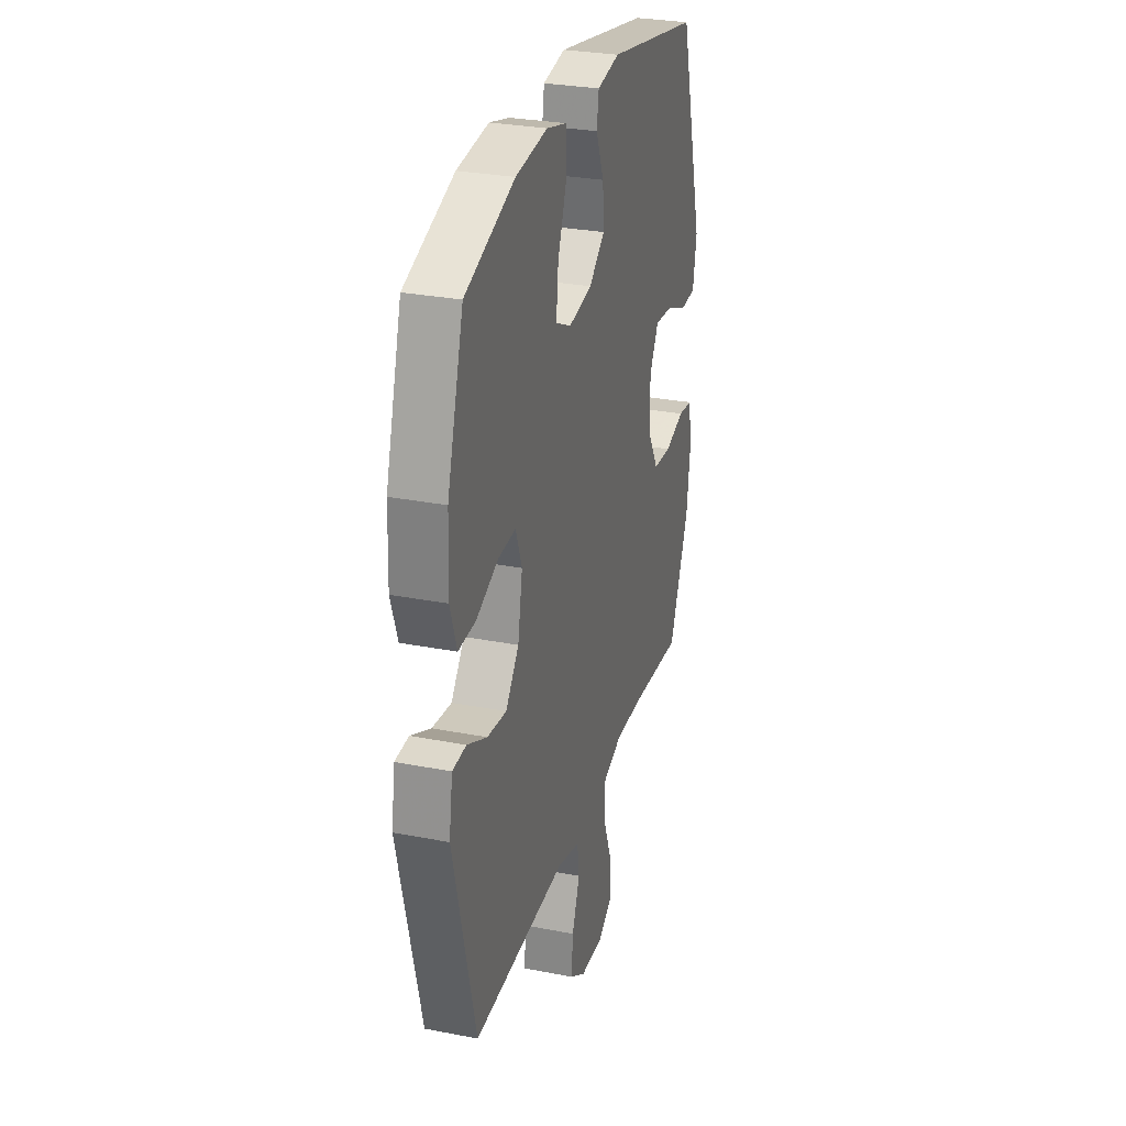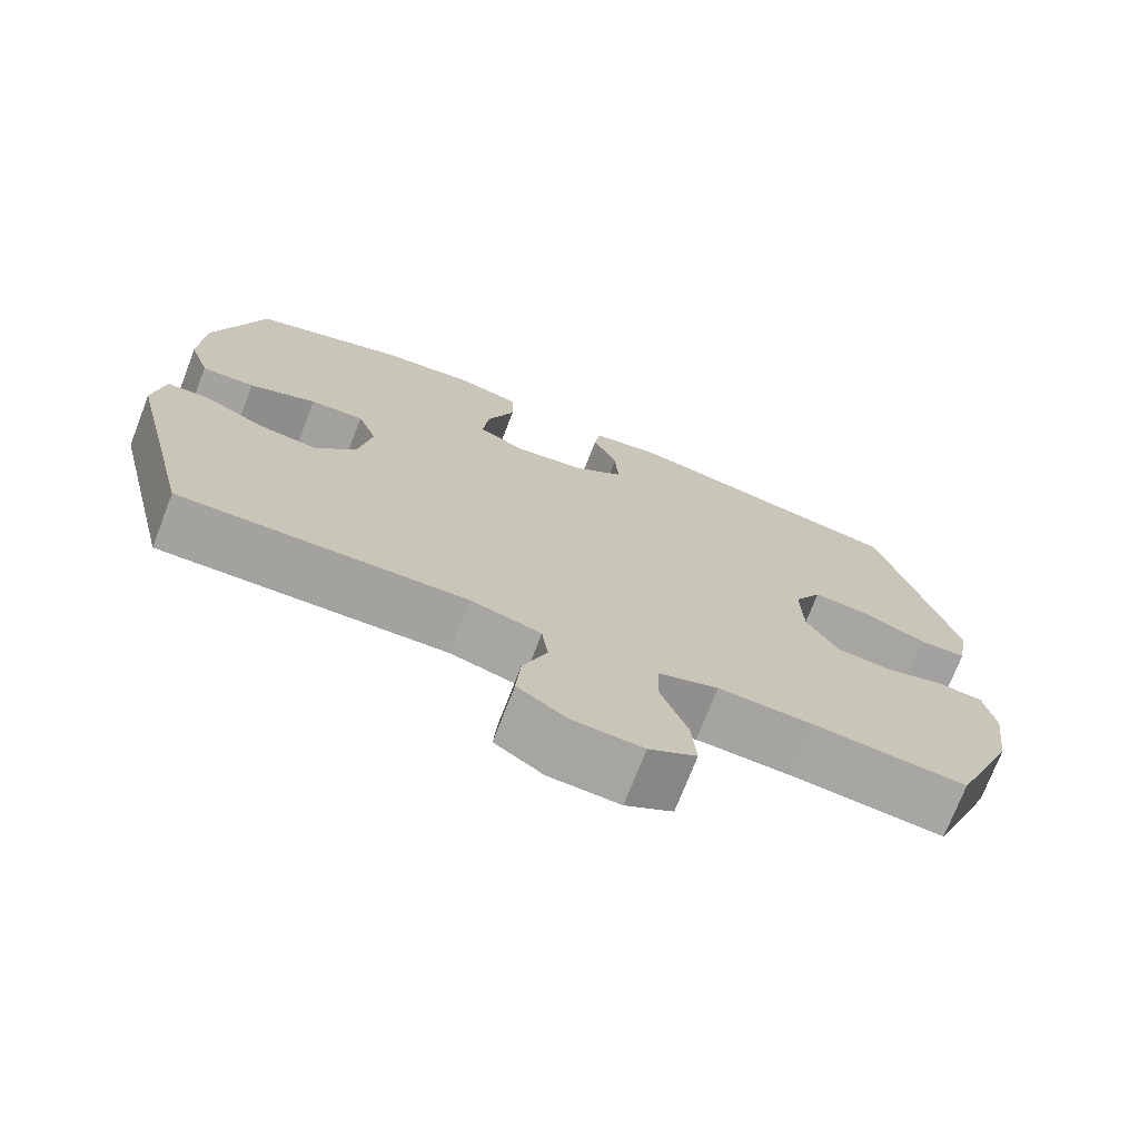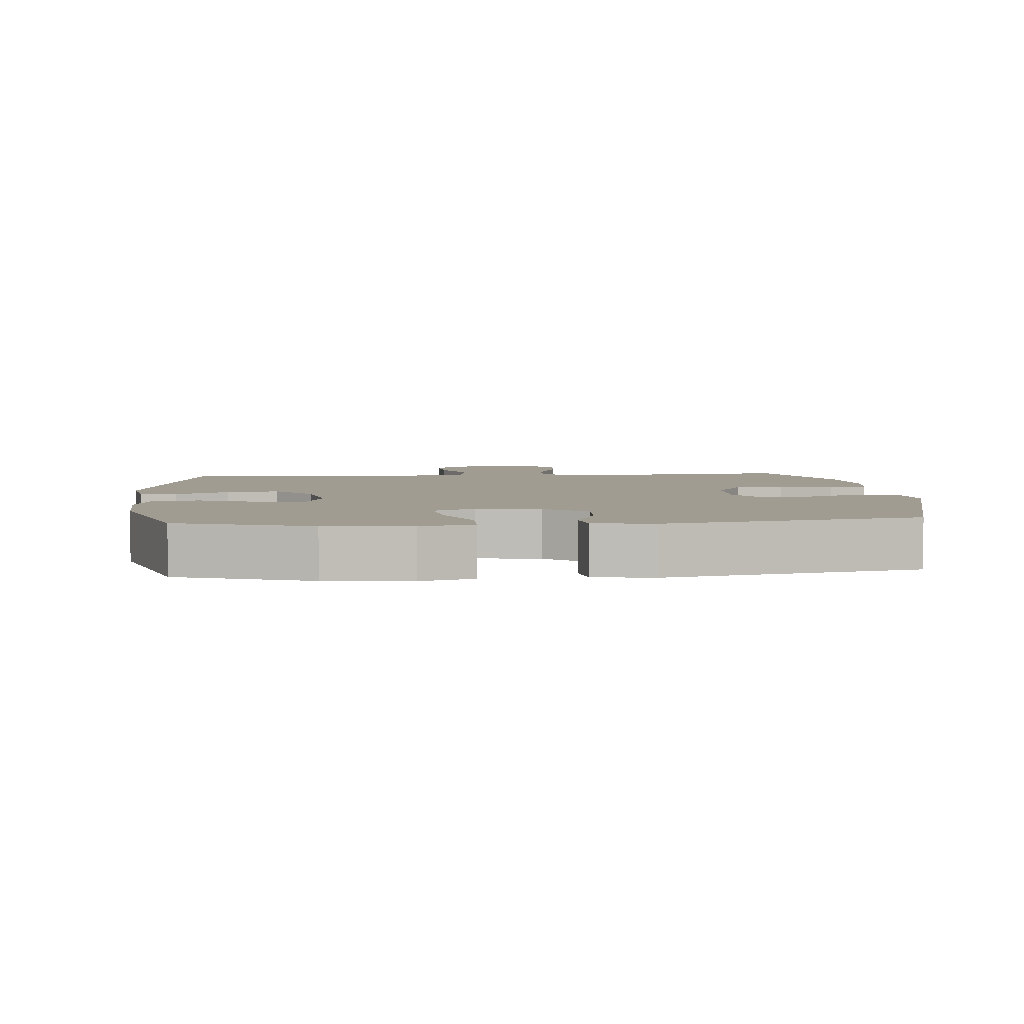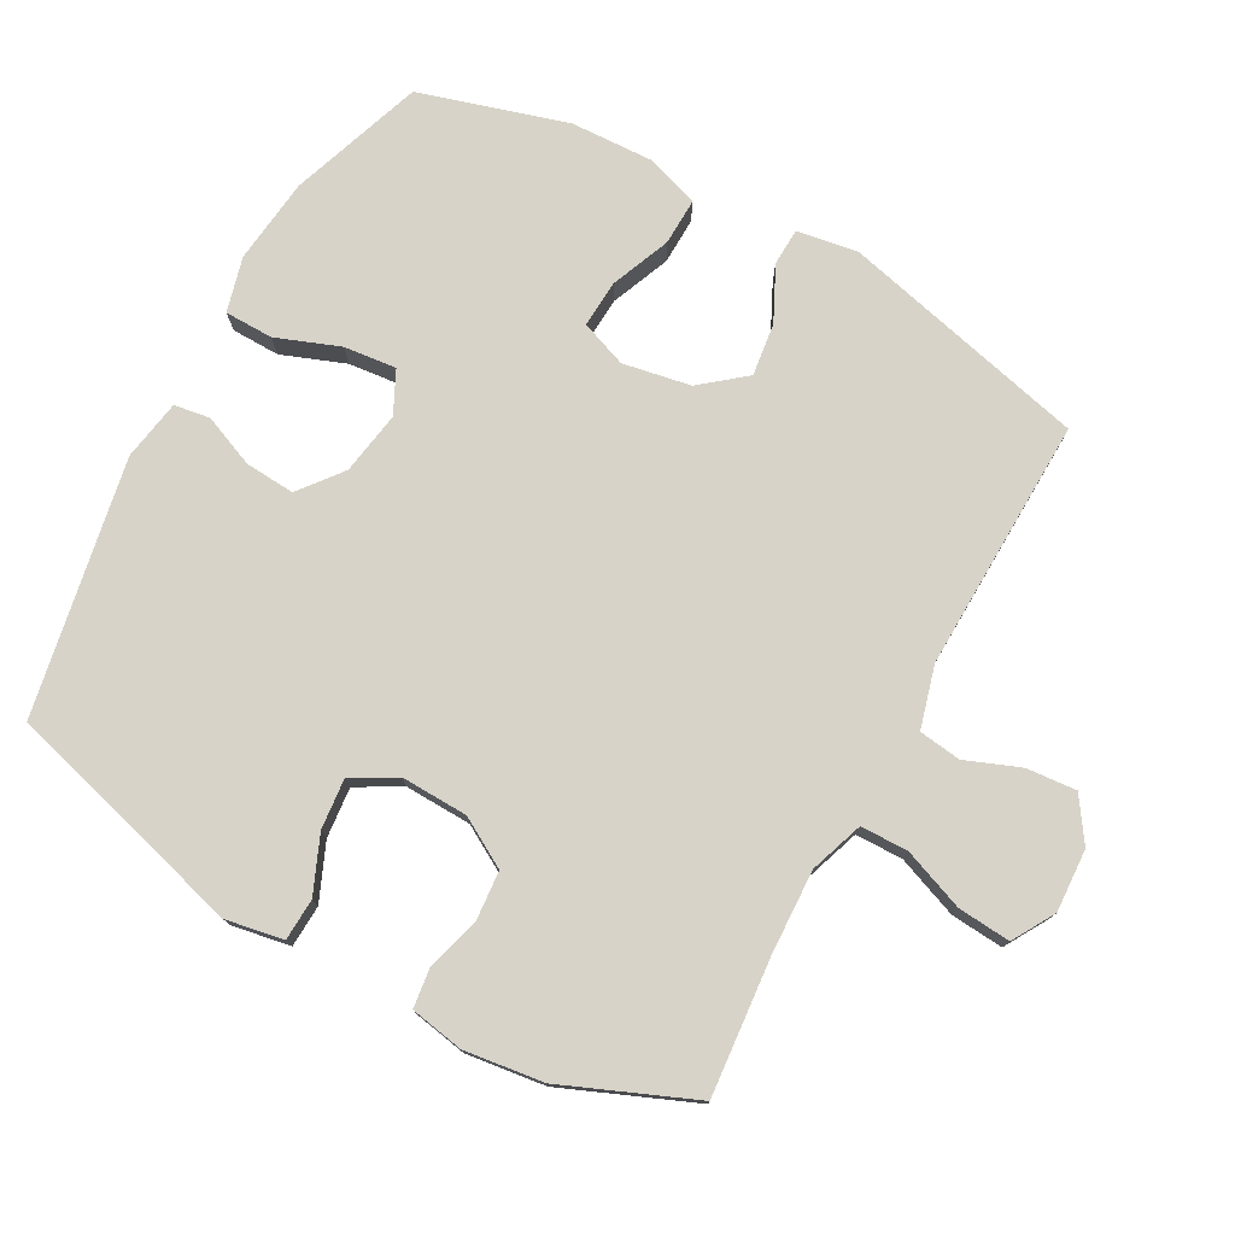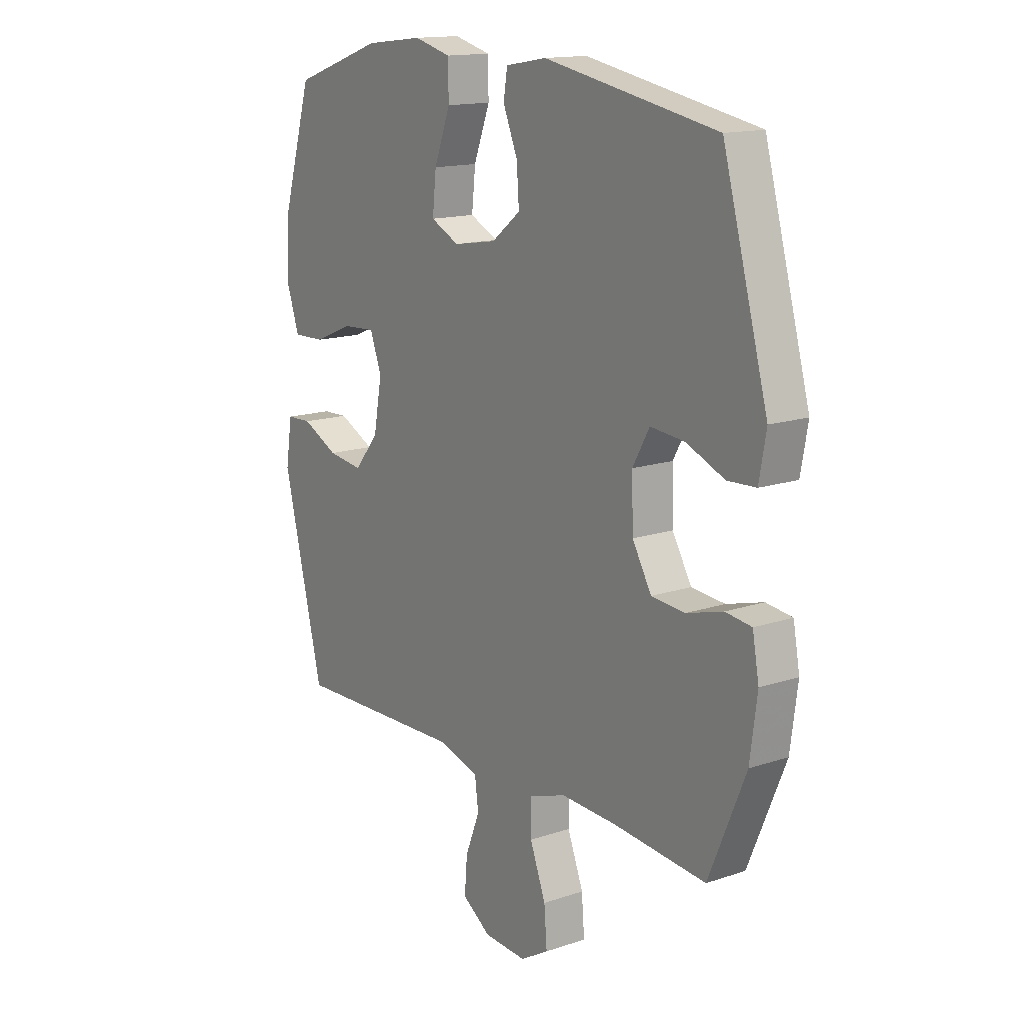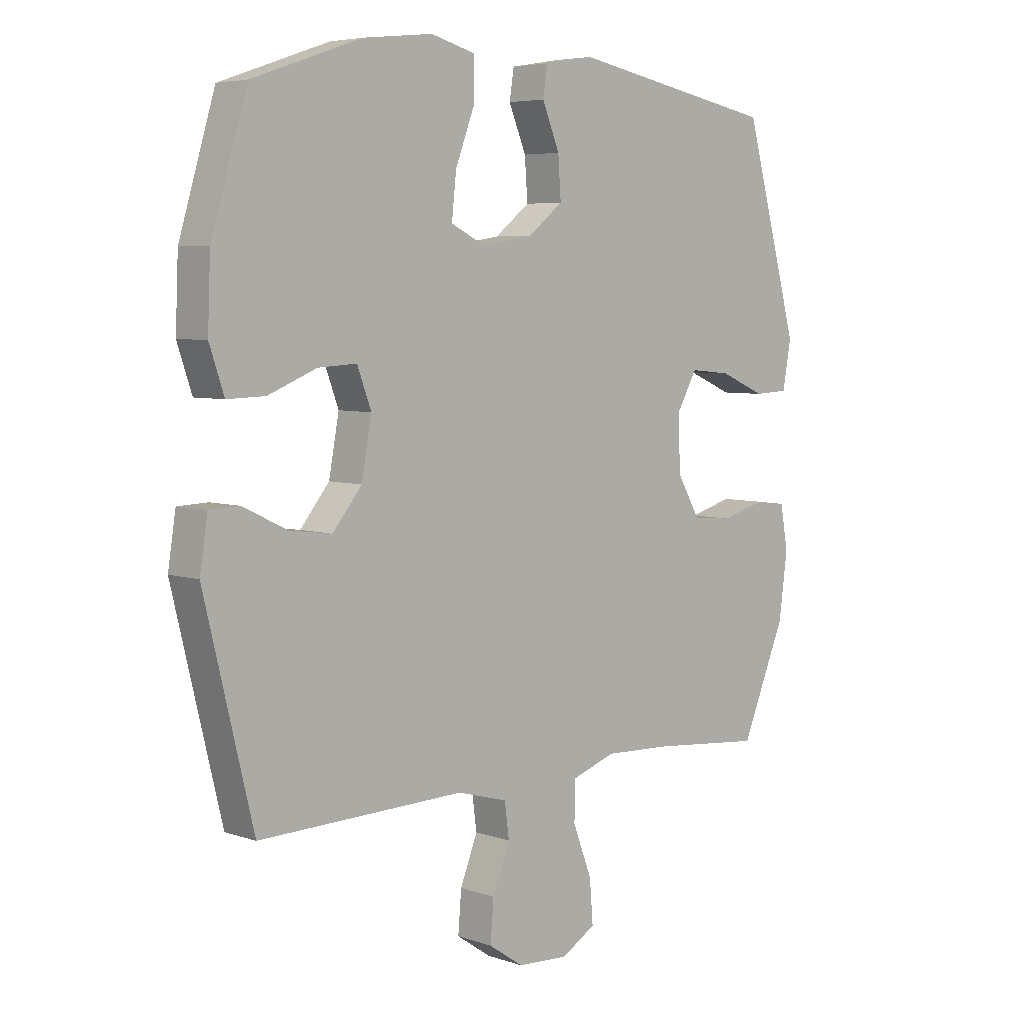
<metadata>
{"format":"obj","ext":"obj","renderer":"f3d","projection":"perspective","resolution":1024,"background":"white","views":[{"elev":29.2,"azim":-73.9,"up":"+Z"},{"elev":-73.0,"azim":-21.2,"up":"+Z"},{"elev":4.4,"azim":-5.5,"up":"+Y"},{"elev":76.6,"azim":118.8,"up":"+Y"},{"elev":14.9,"azim":54.3,"up":"+Z"},{"elev":5.5,"azim":-43.8,"up":"+Z"}]}
</metadata>
<code>
v -0.5 0.07 0.5
v -0.306 0.07 0.567
v -0.182 0.07 0.581
v -0.103 0.07 0.56
v -0.102 0.07 0.49
v -0.137 0.07 0.398
v -0.145 0.07 0.322
v -0.084 0.07 0.292
v 0.008 0.07 0.307
v 0.07 0.07 0.356
v 0.065 0.07 0.428
v 0.034 0.07 0.503
v 0.042 0.07 0.555
v 0.13 0.07 0.57
v 0.5 0.07 0.5
v 0.597 0.07 0.149
v 0.582 0.07 0.065
v 0.521 0.07 0.062
v 0.439 0.07 0.097
v 0.366 0.07 0.104
v 0.33 0.07 0.04
v 0.333 0.07 -0.057
v 0.374 0.07 -0.128
v 0.446 0.07 -0.134
v 0.524 0.07 -0.112
v 0.58 0.07 -0.119
v 0.594 0.07 -0.196
v 0.579 0.07 -0.311
v 0.5 0.07 -0.5
v 0.302 0.07 -0.482
v 0.181 0.07 -0.477
v 0.103 0.07 -0.504
v 0.102 0.07 -0.573
v 0.136 0.07 -0.662
v 0.142 0.07 -0.738
v 0.081 0.07 -0.774
v -0.01 0.07 -0.769
v -0.072 0.07 -0.727
v -0.066 0.07 -0.655
v -0.035 0.07 -0.576
v -0.043 0.07 -0.515
v -0.133 0.07 -0.49
v -0.5 0.07 -0.5
v -0.587 0.07 -0.142
v -0.573 0.07 -0.053
v -0.519 0.07 -0.051
v -0.441 0.07 -0.089
v -0.365 0.07 -0.099
v -0.313 0.07 -0.035
v -0.295 0.07 0.063
v -0.32 0.07 0.13
v -0.389 0.07 0.126
v -0.475 0.07 0.091
v -0.543 0.07 0.089
v -0.569 0.07 0.166
v -0.564 0.07 0.286
v -0.5 0 0.5
v -0.306 0 0.567
v -0.182 0 0.581
v -0.103 0 0.56
v -0.102 0 0.49
v -0.137 0 0.398
v -0.145 0 0.322
v -0.084 0 0.292
v 0.008 0 0.307
v 0.07 0 0.356
v 0.065 0 0.428
v 0.034 0 0.503
v 0.042 0 0.555
v 0.13 0 0.57
v 0.5 0 0.5
v 0.597 0 0.149
v 0.582 0 0.065
v 0.521 0 0.062
v 0.439 0 0.097
v 0.366 0 0.104
v 0.33 0 0.04
v 0.333 0 -0.057
v 0.374 0 -0.128
v 0.446 0 -0.134
v 0.524 0 -0.112
v 0.58 0 -0.119
v 0.594 0 -0.196
v 0.579 0 -0.311
v 0.5 0 -0.5
v 0.302 0 -0.482
v 0.181 0 -0.477
v 0.103 0 -0.504
v 0.102 0 -0.573
v 0.136 0 -0.662
v 0.142 0 -0.738
v 0.081 0 -0.774
v -0.01 0 -0.769
v -0.072 0 -0.727
v -0.066 0 -0.655
v -0.035 0 -0.576
v -0.043 0 -0.515
v -0.133 0 -0.49
v -0.5 0 -0.5
v -0.587 0 -0.142
v -0.573 0 -0.053
v -0.519 0 -0.051
v -0.441 0 -0.089
v -0.365 0 -0.099
v -0.313 0 -0.035
v -0.295 0 0.063
v -0.32 0 0.13
v -0.389 0 0.126
v -0.475 0 0.091
v -0.543 0 0.089
v -0.569 0 0.166
v -0.564 0 0.286
f 4 5 6
f 3 4 6
f 2 3 6
f 1 2 6
f 56 1 6
f 55 56 6
f 54 55 6
f 53 54 6
f 52 53 6
f 51 52 6 7
f 50 51 7 8
f 49 50 8 9
f 48 49 9 10
f 45 46 47
f 44 45 47
f 43 44 47
f 42 43 47
f 41 42 47 48
f 38 39 40
f 37 38 40
f 36 37 40
f 35 36 40
f 34 35 40
f 33 34 40
f 32 33 40 41
f 41 48 10
f 32 41 10
f 31 32 10
f 28 29 30
f 27 28 30
f 26 27 30
f 25 26 30
f 24 25 30
f 23 24 30 31
f 17 18 19
f 16 17 19
f 15 16 19
f 14 15 19
f 13 14 19
f 12 13 19
f 11 12 19
f 11 19 20
f 10 11 20 21
f 22 23 31 10
f 10 21 22
f 62 61 60
f 62 60 59
f 62 59 58
f 62 58 57
f 62 57 112
f 62 112 111
f 62 111 110
f 62 110 109
f 62 109 108
f 63 62 108 107
f 64 63 107 106
f 65 64 106 105
f 66 65 105 104
f 103 102 101
f 103 101 100
f 103 100 99
f 103 99 98
f 104 103 98 97
f 96 95 94
f 96 94 93
f 96 93 92
f 96 92 91
f 96 91 90
f 96 90 89
f 97 96 89 88
f 66 104 97
f 66 97 88
f 66 88 87
f 86 85 84
f 86 84 83
f 86 83 82
f 86 82 81
f 86 81 80
f 87 86 80 79
f 75 74 73
f 75 73 72
f 75 72 71
f 75 71 70
f 75 70 69
f 75 69 68
f 75 68 67
f 76 75 67
f 77 76 67 66
f 66 87 79 78
f 78 77 66
f 1 57 58 2
f 2 58 59 3
f 3 59 60 4
f 4 60 61 5
f 5 61 62 6
f 6 62 63 7
f 7 63 64 8
f 8 64 65 9
f 9 65 66 10
f 10 66 67 11
f 11 67 68 12
f 12 68 69 13
f 13 69 70 14
f 14 70 71 15
f 15 71 72 16
f 16 72 73 17
f 17 73 74 18
f 18 74 75 19
f 19 75 76 20
f 20 76 77 21
f 21 77 78 22
f 22 78 79 23
f 23 79 80 24
f 24 80 81 25
f 25 81 82 26
f 26 82 83 27
f 27 83 84 28
f 28 84 85 29
f 29 85 86 30
f 30 86 87 31
f 31 87 88 32
f 32 88 89 33
f 33 89 90 34
f 34 90 91 35
f 35 91 92 36
f 36 92 93 37
f 37 93 94 38
f 38 94 95 39
f 39 95 96 40
f 40 96 97 41
f 41 97 98 42
f 42 98 99 43
f 43 99 100 44
f 44 100 101 45
f 45 101 102 46
f 46 102 103 47
f 47 103 104 48
f 48 104 105 49
f 49 105 106 50
f 50 106 107 51
f 51 107 108 52
f 52 108 109 53
f 53 109 110 54
f 54 110 111 55
f 55 111 112 56
f 56 112 57 1

</code>
